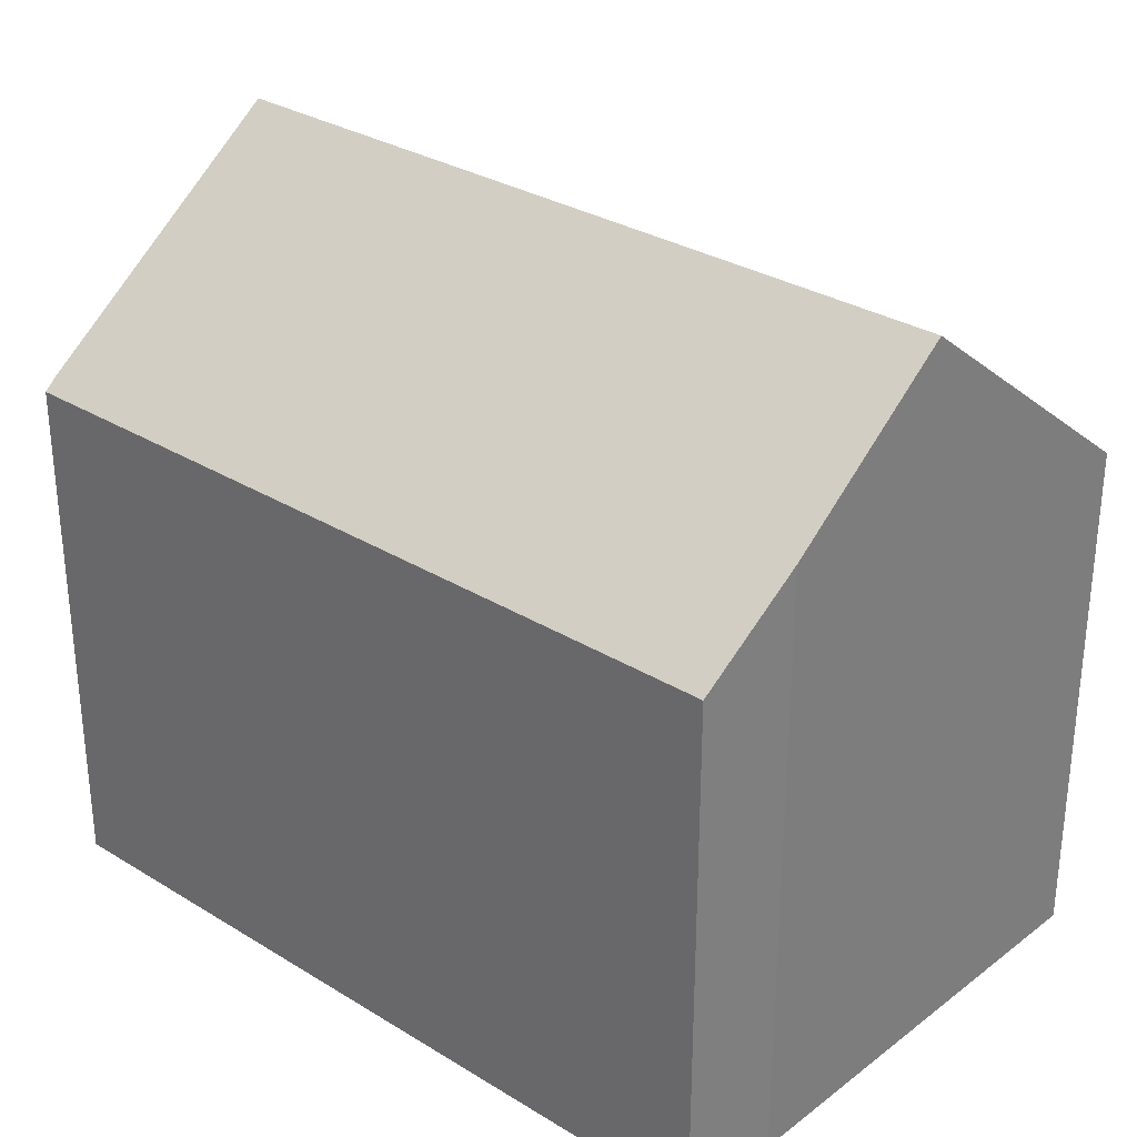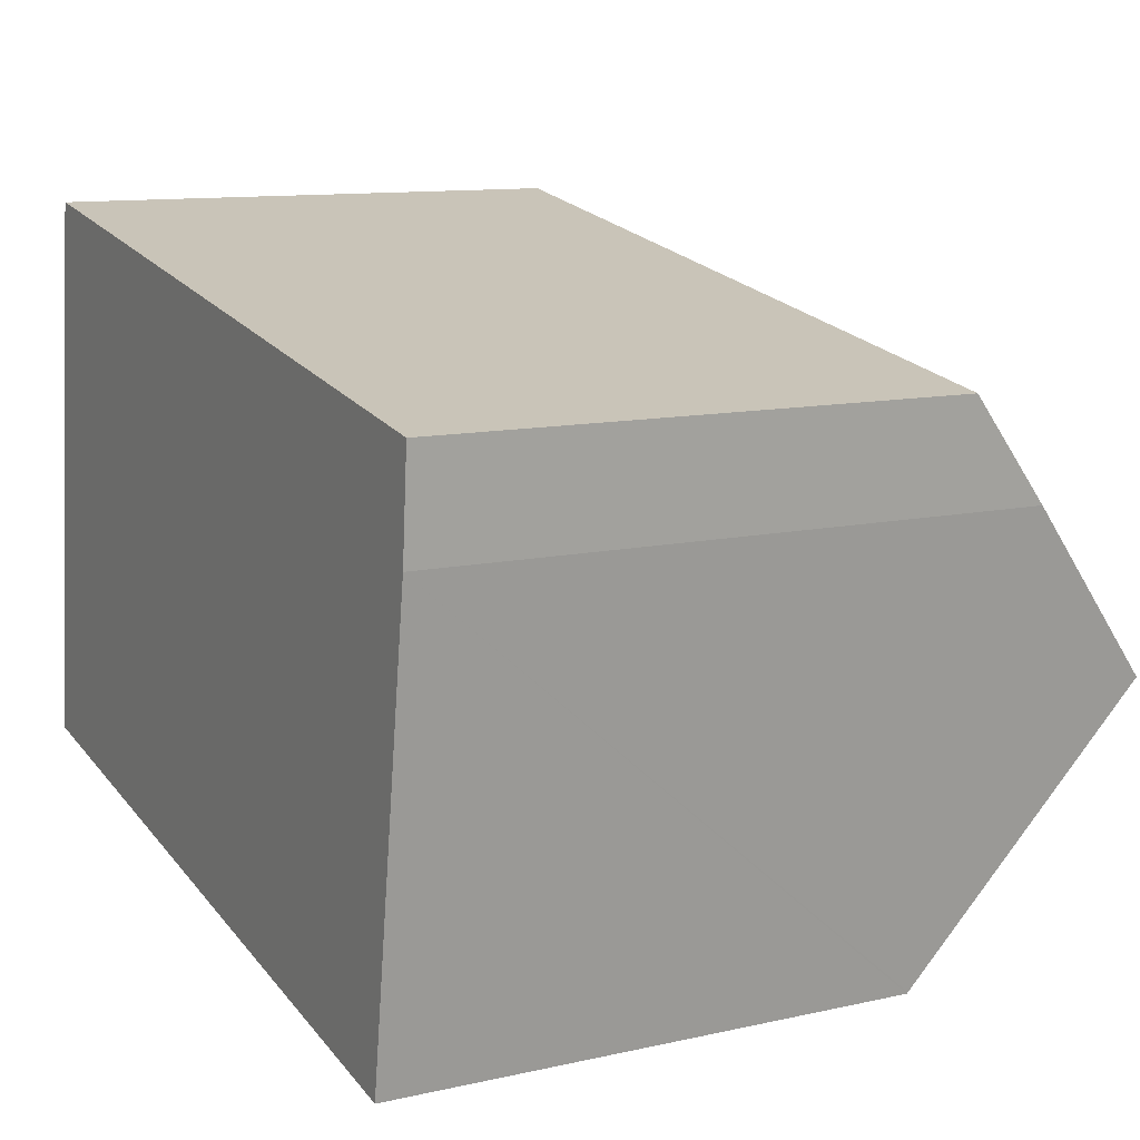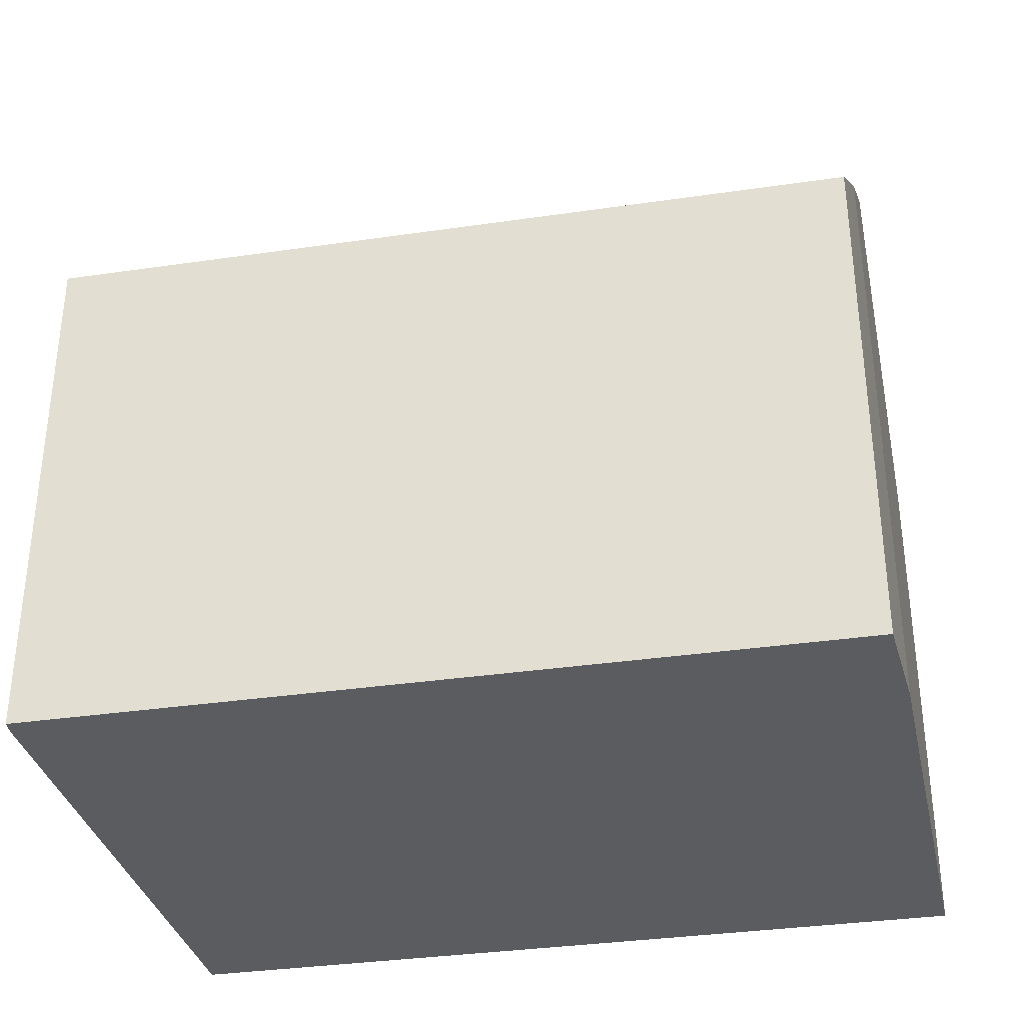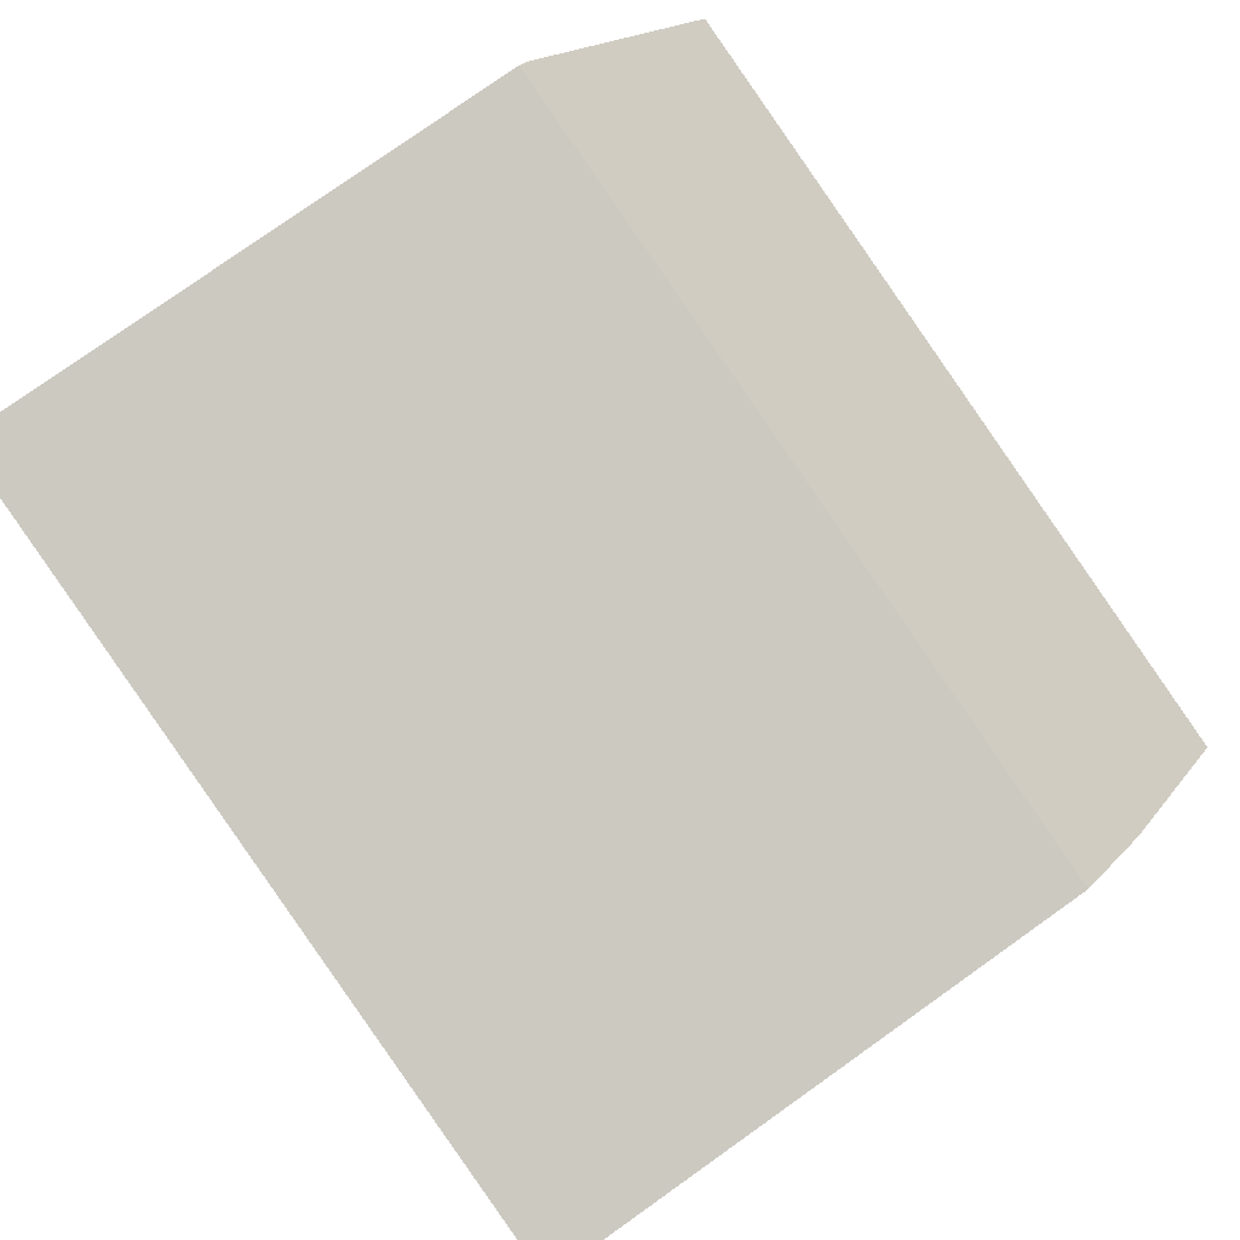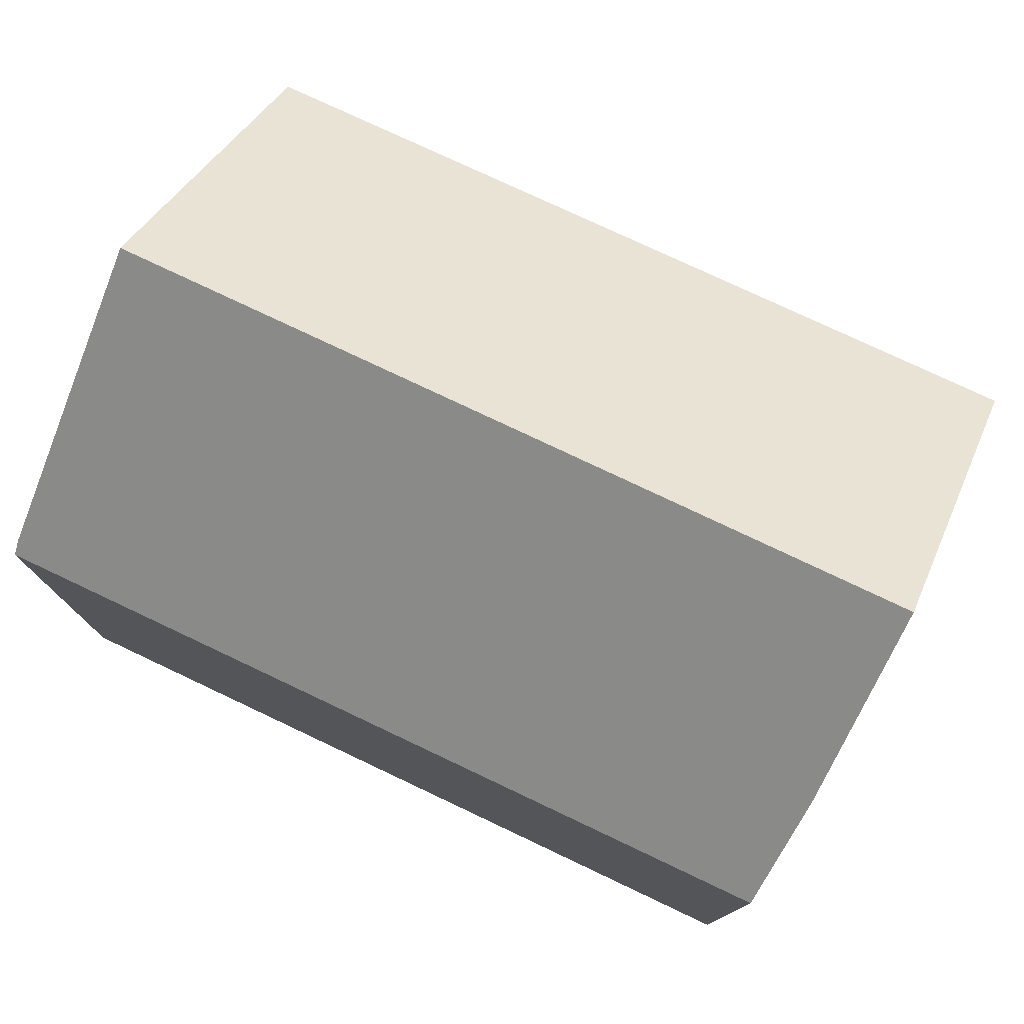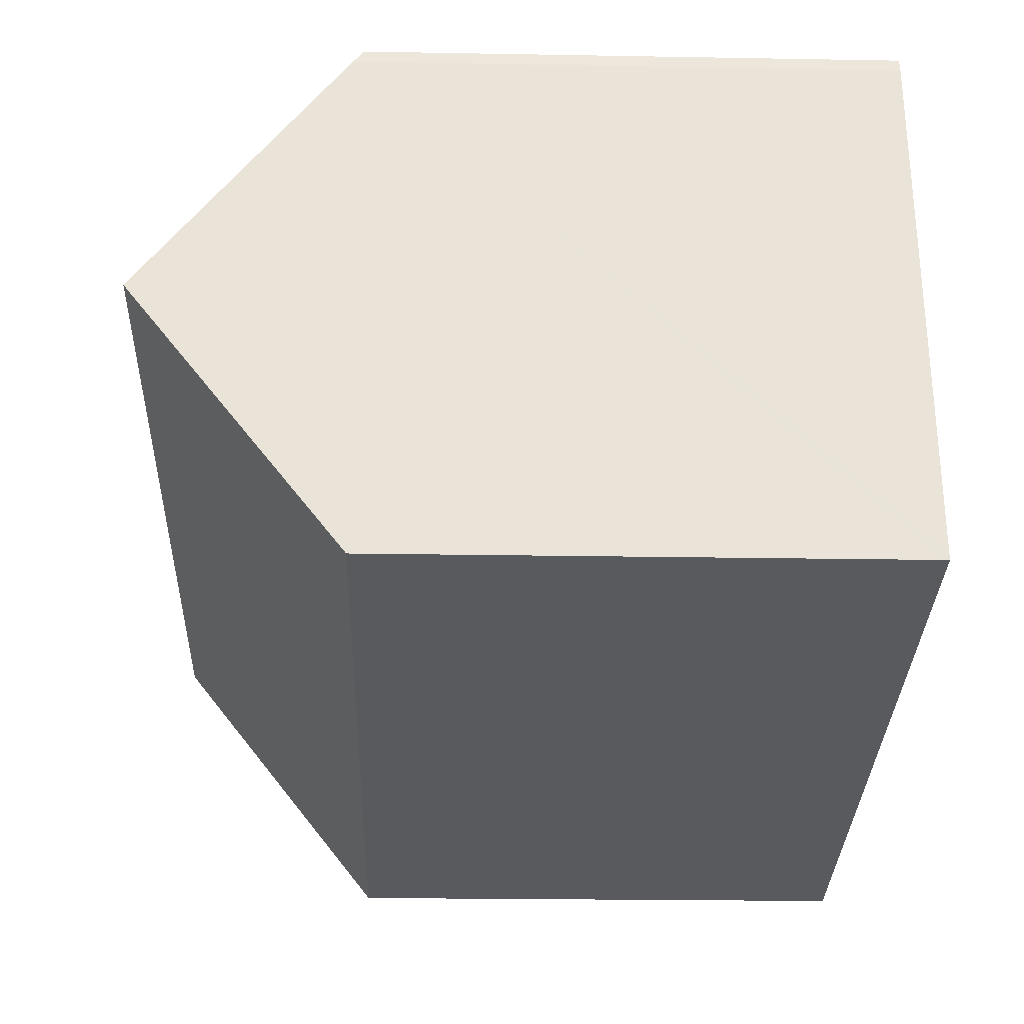
<metadata>
{"format":"obj","ext":"obj","renderer":"f3d","projection":"perspective","resolution":1024,"background":"white","views":[{"elev":30.7,"azim":51.0,"up":"+Y"},{"elev":11.3,"azim":61.3,"up":"+Z"},{"elev":-35.2,"azim":20.6,"up":"+Y"},{"elev":79.5,"azim":54.7,"up":"+Z"},{"elev":78.1,"azim":34.9,"up":"+Y"},{"elev":-21.4,"azim":-91.8,"up":"+Z"}]}
</metadata>
<code>
v  1.612 12.79 13.35
v  1.246 14.97 10.56
v  1.535 13.05 13.02
v  1.624 12.79 13.35
v  20.63 12.79 10.13
v  0.784 18.02 6.648
v  19.8 18.02 3.432
v  20.41 14.73 7.626
v  0 12.84 7.861e-16
v  18.81 12.78 -3.258
v  18.81 12.76 -3.289
v  0.005 12.87 0.044
v  0 0 0
v  18.81 2.014e-16 -3.289
v  0.005 -2.694e-18 0.044
v  1.535 -7.972e-16 13.02
v  0.784 -4.071e-16 6.648
v  1.246 -6.469e-16 10.56
v  1.612 -8.173e-16 13.35
v  20.63 -6.203e-16 10.13
v  1.624 -8.172e-16 13.35
v  20.41 -4.67e-16 7.626
v  19.8 -2.101e-16 3.432
v  18.81 1.995e-16 -3.258
g defaultobject
f 1 2 3
f 2 1 4
f 2 4 5
f 2 5 6
f 6 5 7
f 7 5 8
f 9 10 11
f 10 9 7
f 7 9 6
f 6 9 12
f 11 13 9
f 13 11 14
f 12 2 6
f 2 12 9
f 2 9 13
f 2 13 3
f 3 13 15
f 3 15 16
f 16 15 17
f 16 17 18
f 16 1 3
f 1 16 19
f 19 4 1
f 4 19 5
f 5 19 20
f 20 19 21
f 5 22 8
f 22 5 20
f 8 10 7
f 10 8 22
f 10 22 11
f 11 22 23
f 11 23 24
f 11 24 14
f 16 21 19
f 21 16 20
f 20 16 18
f 20 18 17
f 20 17 15
f 20 15 13
f 20 13 14
f 20 14 23
f 20 23 22
f 23 14 24

</code>
